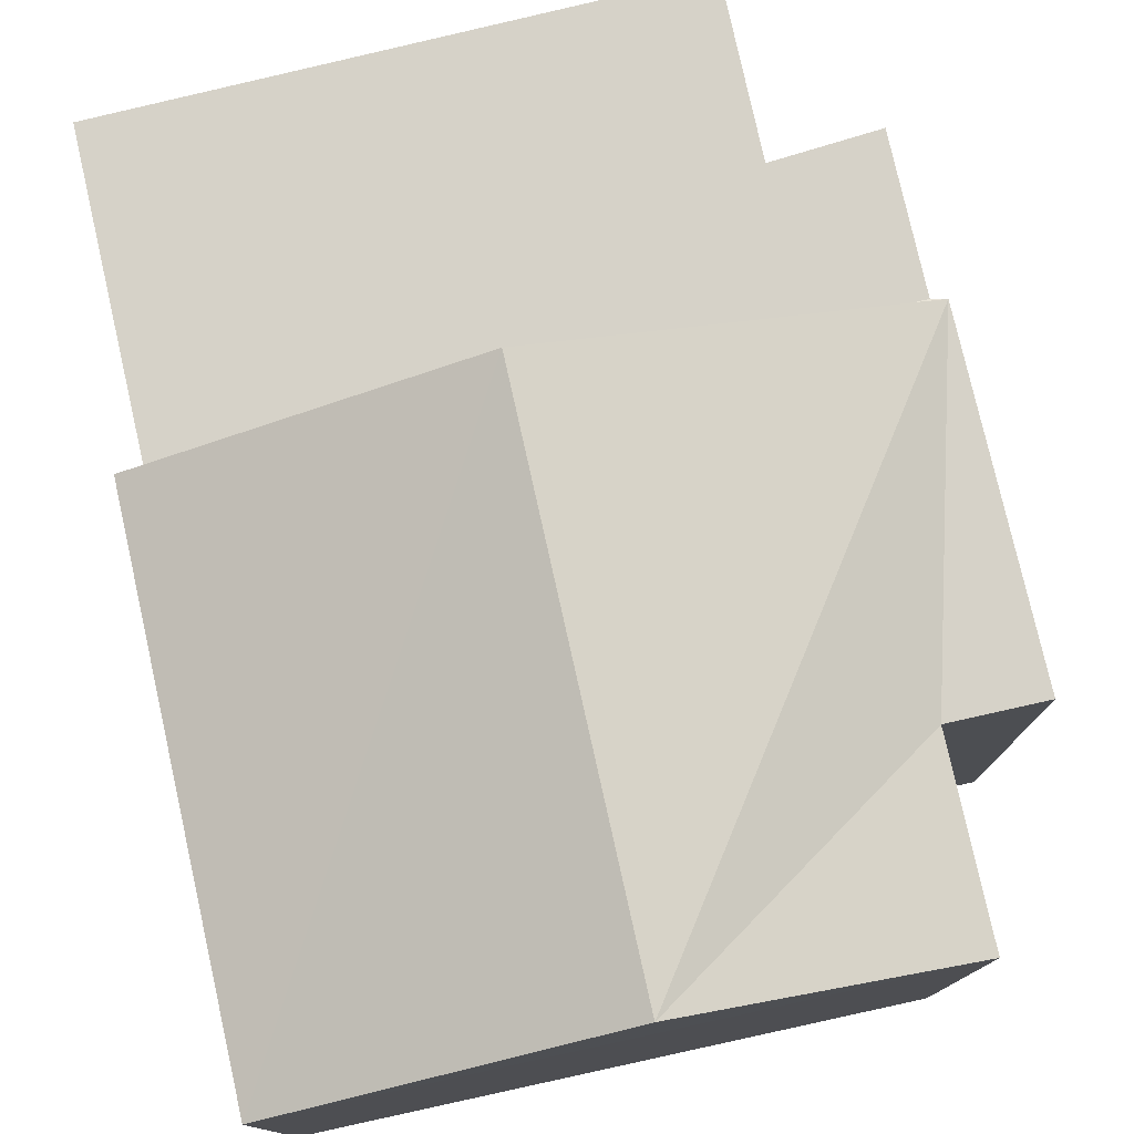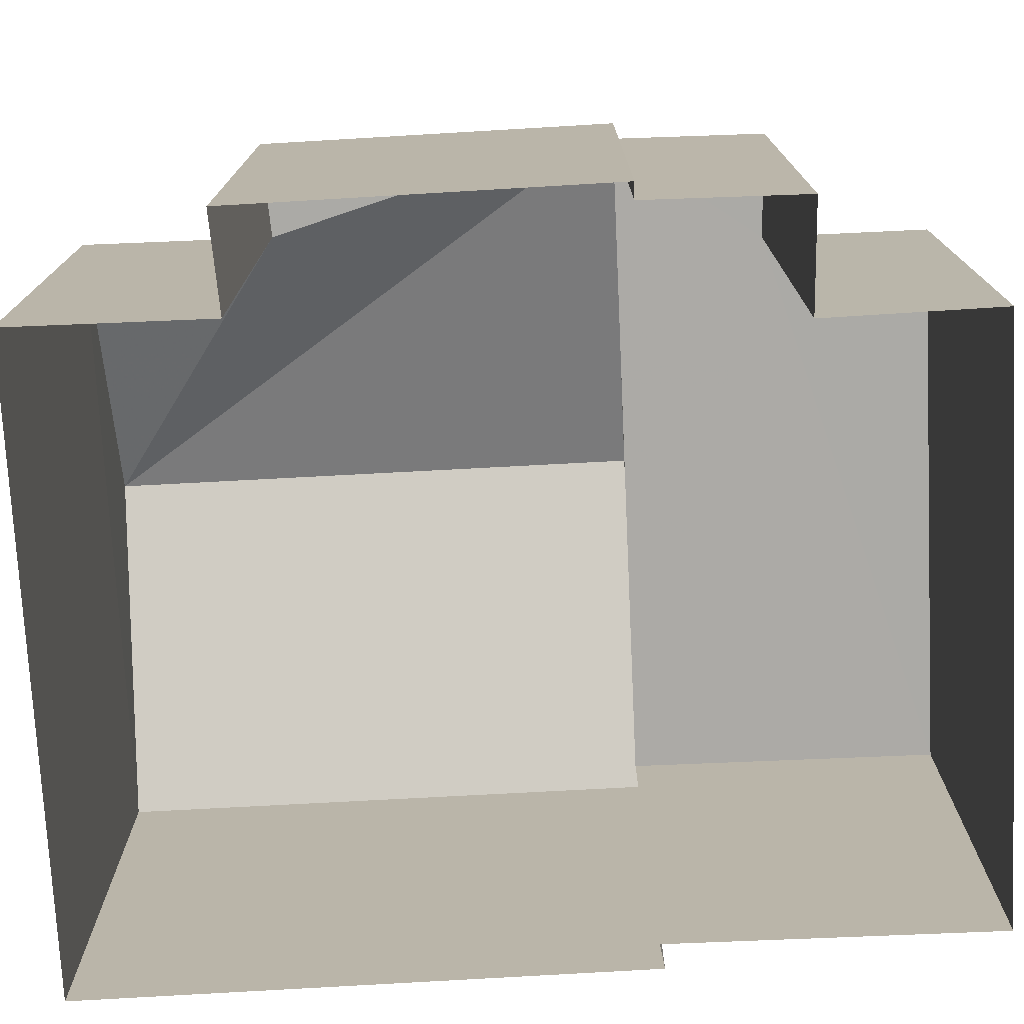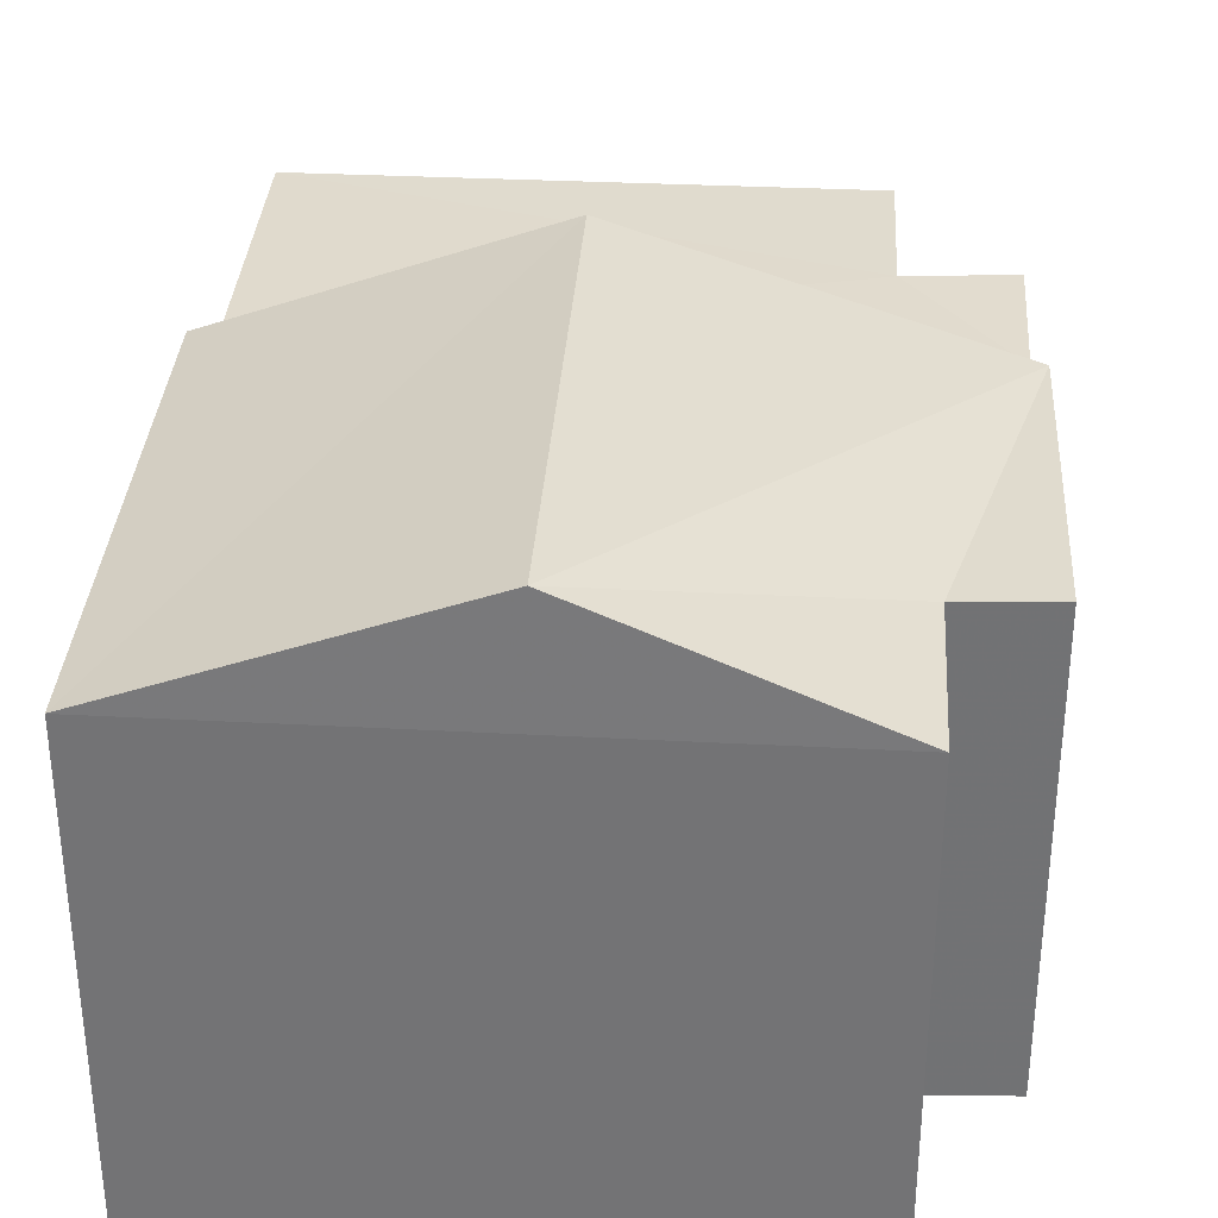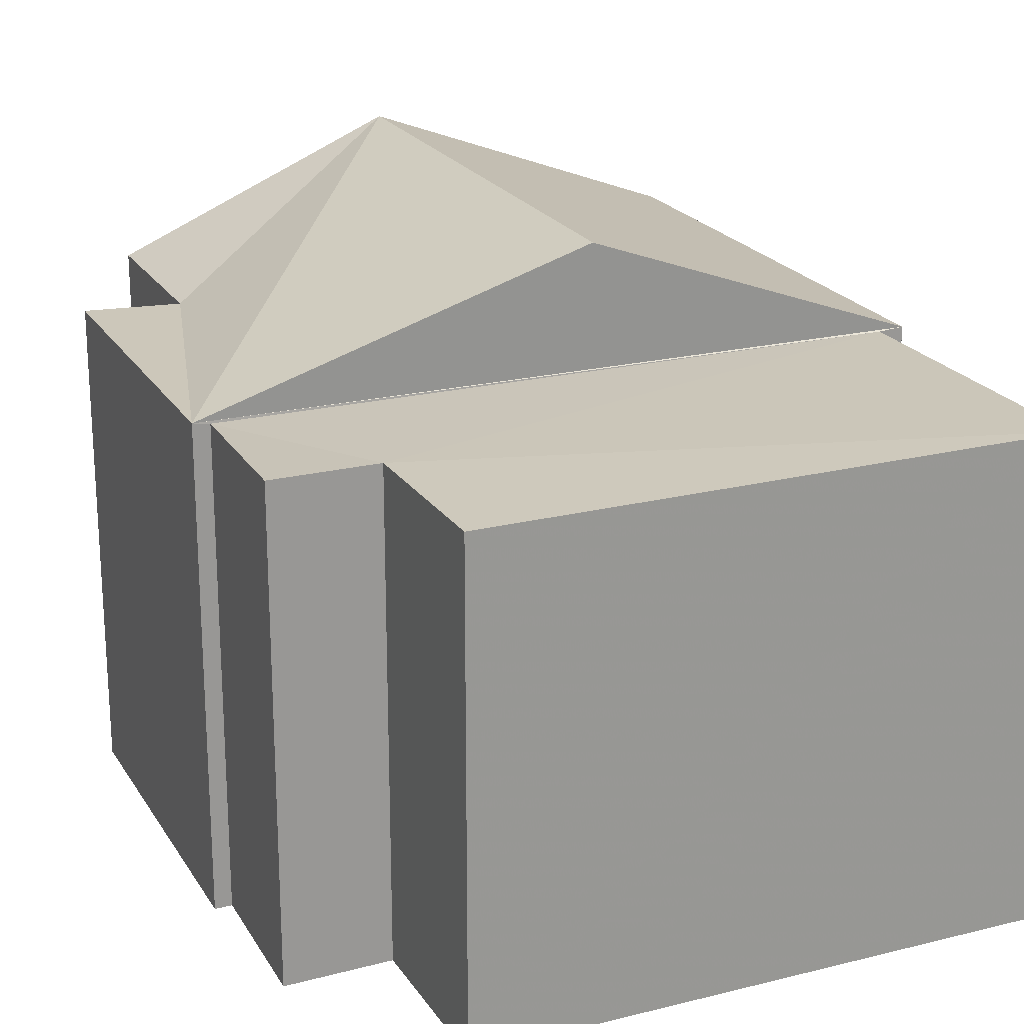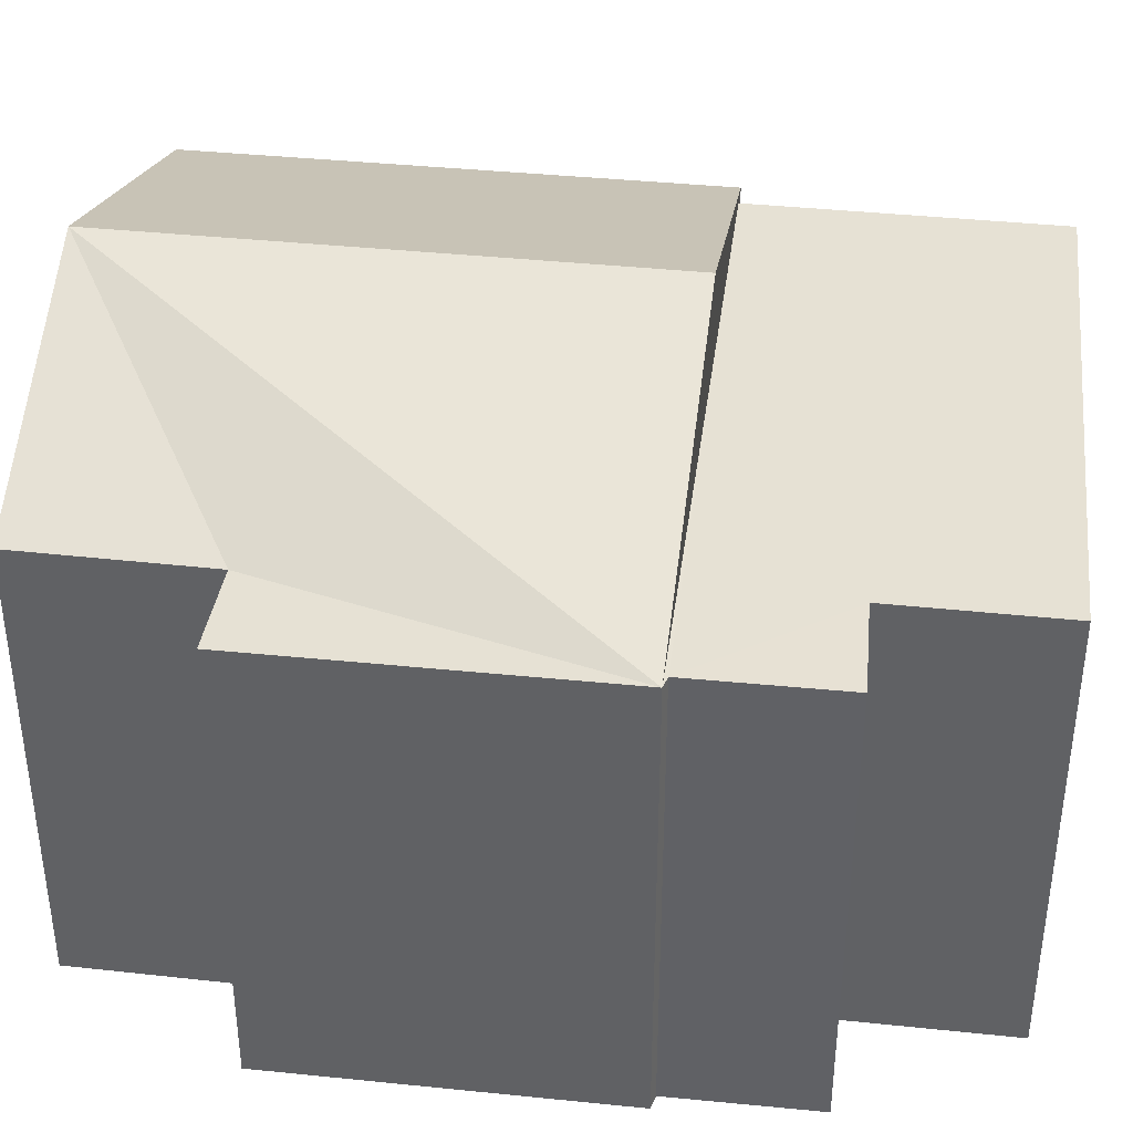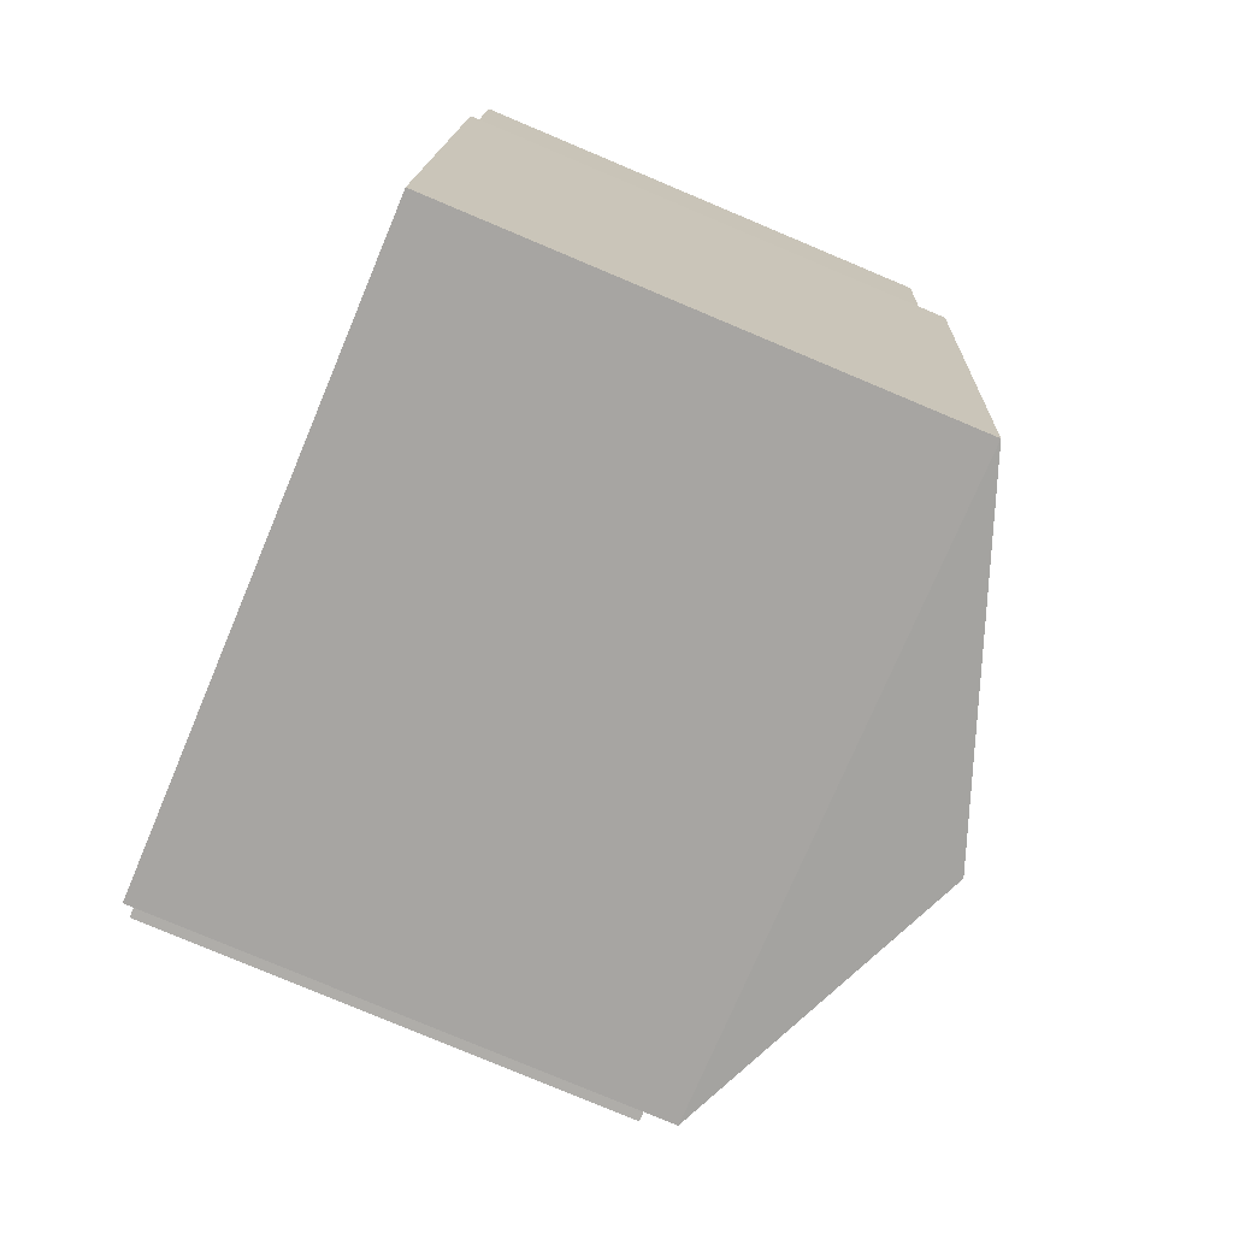
<metadata>
{"format":"obj","ext":"obj","renderer":"f3d","projection":"perspective","resolution":1024,"background":"white","views":[{"elev":77.7,"azim":-7.2,"up":"+Z"},{"elev":-75.9,"azim":98.3,"up":"+Z"},{"elev":33.6,"azim":9.2,"up":"+Z"},{"elev":21.5,"azim":162.0,"up":"+Z"},{"elev":39.2,"azim":102.8,"up":"+Z"},{"elev":-79.3,"azim":-112.8,"up":"+Y"}]}
</metadata>
<code>
v 1.231e+05 7.858e+05 13.82
v 1.231e+05 7.858e+05 13.82
v 1.231e+05 7.858e+05 13.82
v 1.231e+05 7.858e+05 13.82
v 1.231e+05 7.858e+05 13.82
v 1.231e+05 7.858e+05 13.82
v 1.231e+05 7.858e+05 13.82
v 1.231e+05 7.858e+05 13.82
v 1.231e+05 7.858e+05 13.82
v 1.231e+05 7.858e+05 13.82
v 1.231e+05 7.858e+05 13.82
v 1.231e+05 7.858e+05 13.82
v 1.231e+05 7.858e+05 18.4
v 1.231e+05 7.858e+05 18.41
v 1.231e+05 7.858e+05 18.4
v 1.231e+05 7.858e+05 18.4
v 1.231e+05 7.858e+05 18.4
v 1.231e+05 7.858e+05 18.4
v 1.231e+05 7.858e+05 18.42
v 1.231e+05 7.858e+05 19.59
v 1.231e+05 7.858e+05 18.42
v 1.231e+05 7.858e+05 19.59
v 1.231e+05 7.858e+05 18.42
v 1.231e+05 7.858e+05 18.42
v 1.231e+05 7.858e+05 18.42
v 1.231e+05 7.858e+05 18.42
f 1 2 3
f 4 3 5
f 6 7 8
f 3 2 6
f 9 10 5
f 11 8 12
f 9 5 11
f 5 3 6
f 11 6 8
f 5 6 11
f 13 14 15
f 14 16 15
f 15 17 18
f 15 16 17
f 19 20 21
f 19 22 20
f 20 22 23
f 24 23 25
f 22 25 23
f 26 25 22
f 19 26 22
f 20 23 21
f 13 5 10
f 13 15 5
f 15 4 5
f 15 18 4
f 3 4 18
f 17 3 18
f 11 14 9
f 11 16 14
f 14 10 9
f 14 13 10
f 1 3 17
f 17 23 1
f 23 16 21
f 12 16 11
f 21 16 12
f 23 17 16
f 26 7 6
f 25 26 6
f 26 8 7
f 26 19 8
f 21 12 8
f 19 21 8
f 23 2 1
f 23 24 2
f 24 6 2
f 24 25 6

</code>
